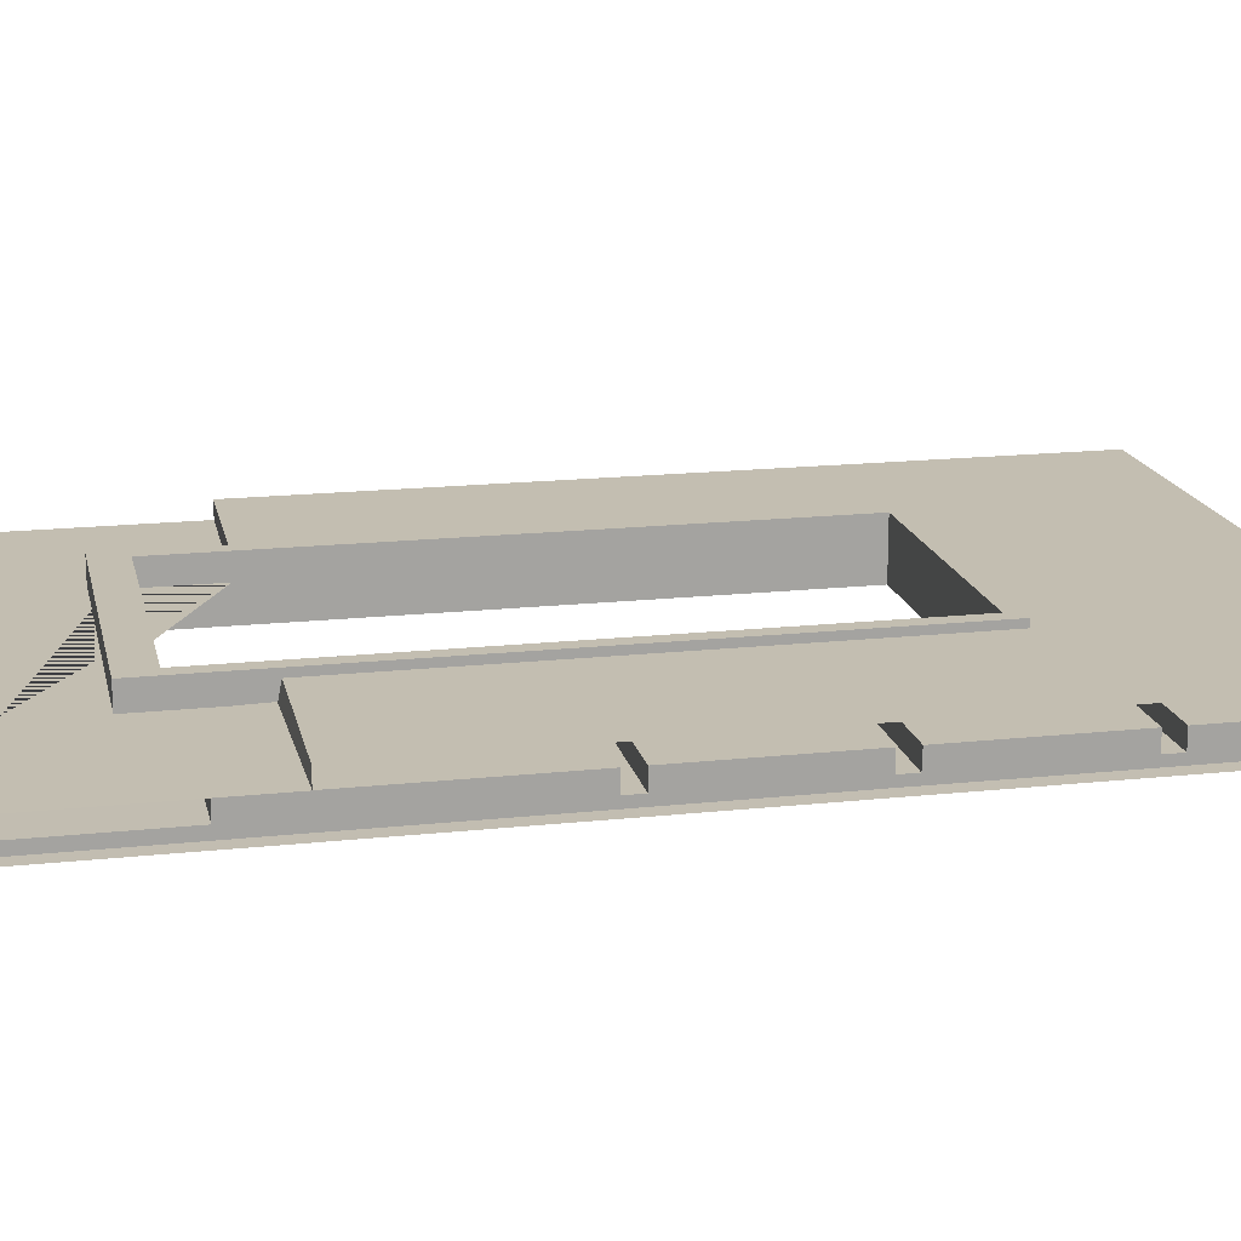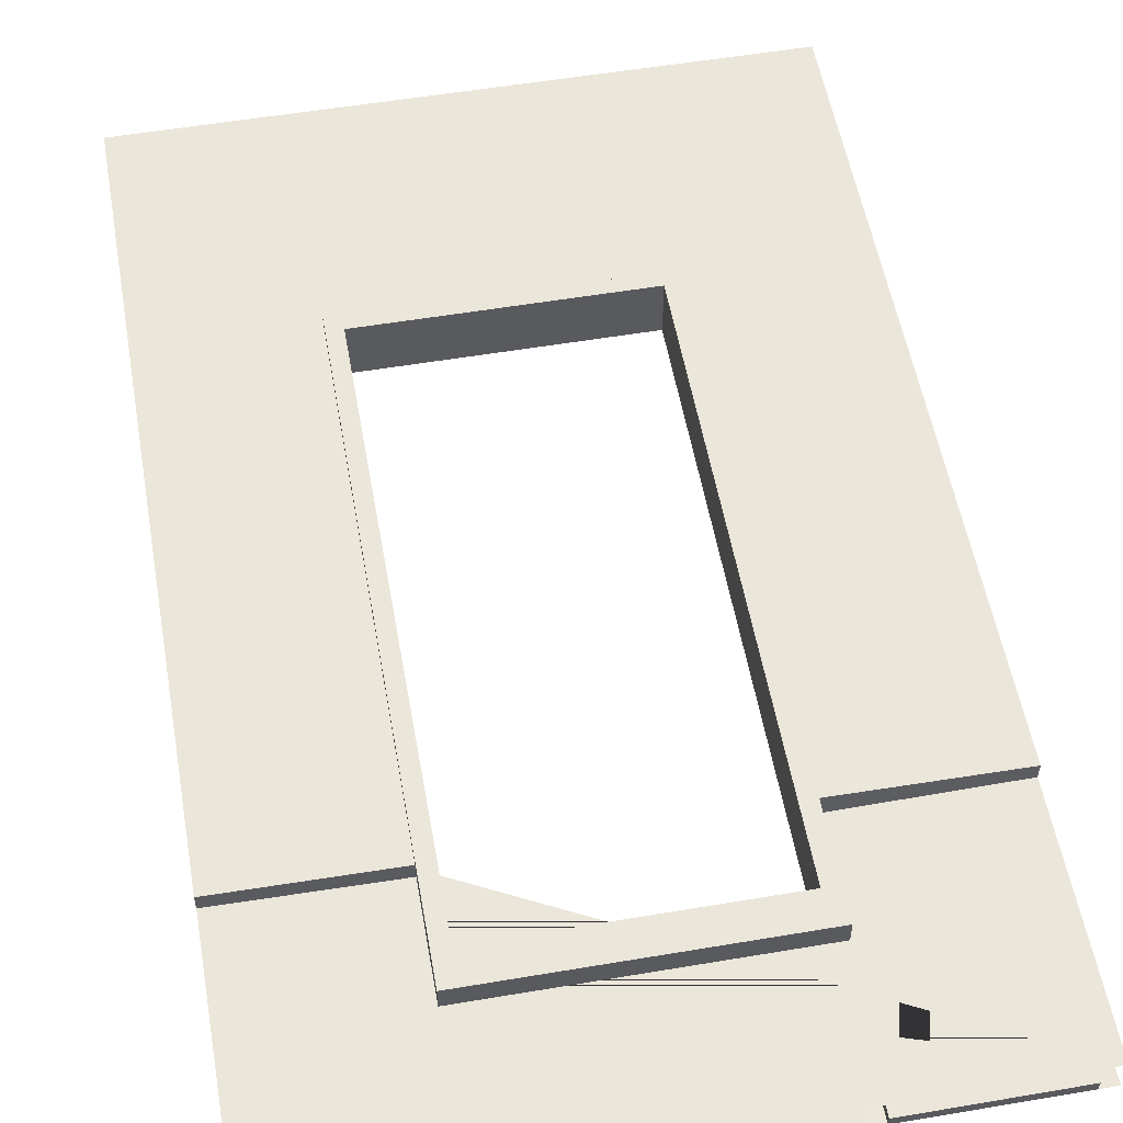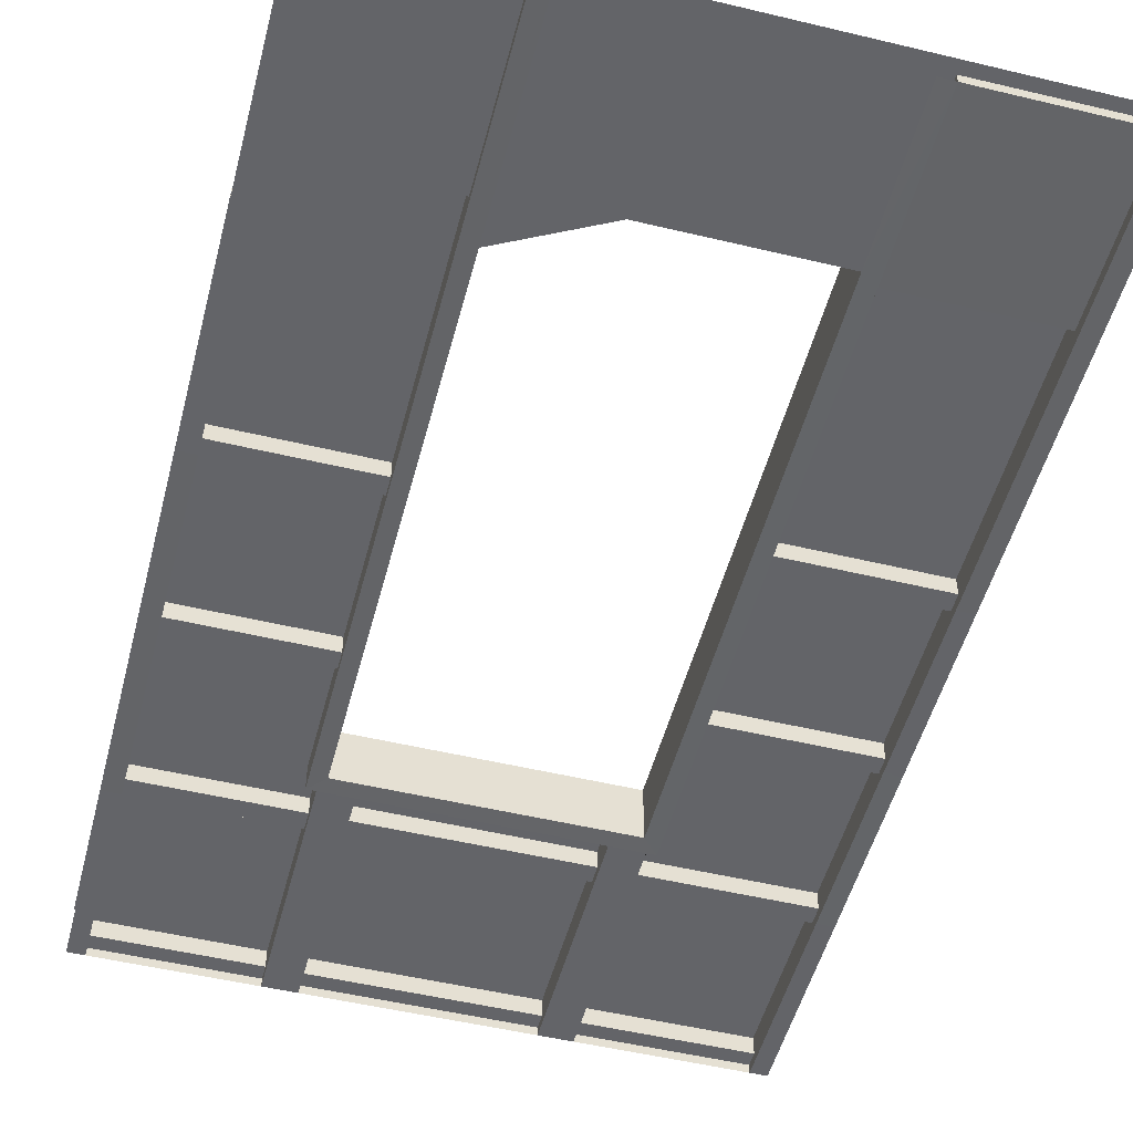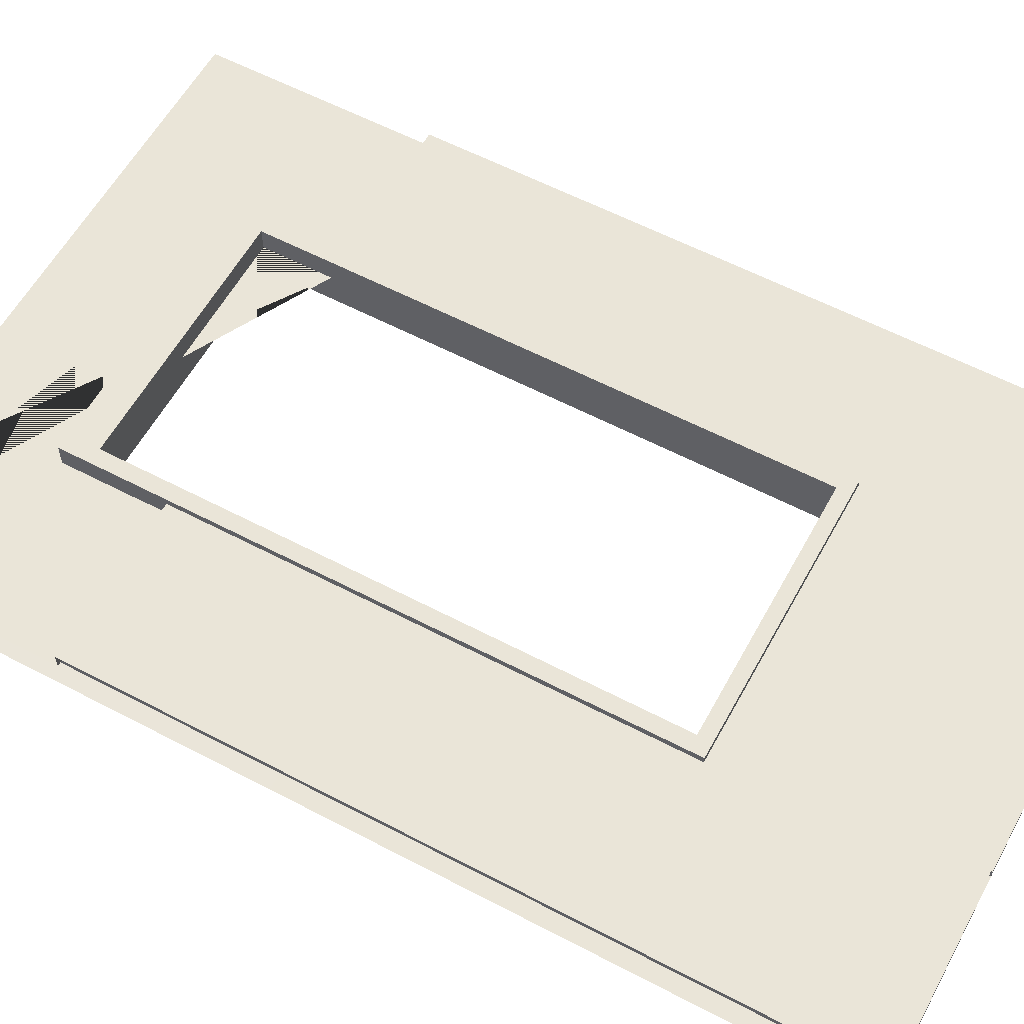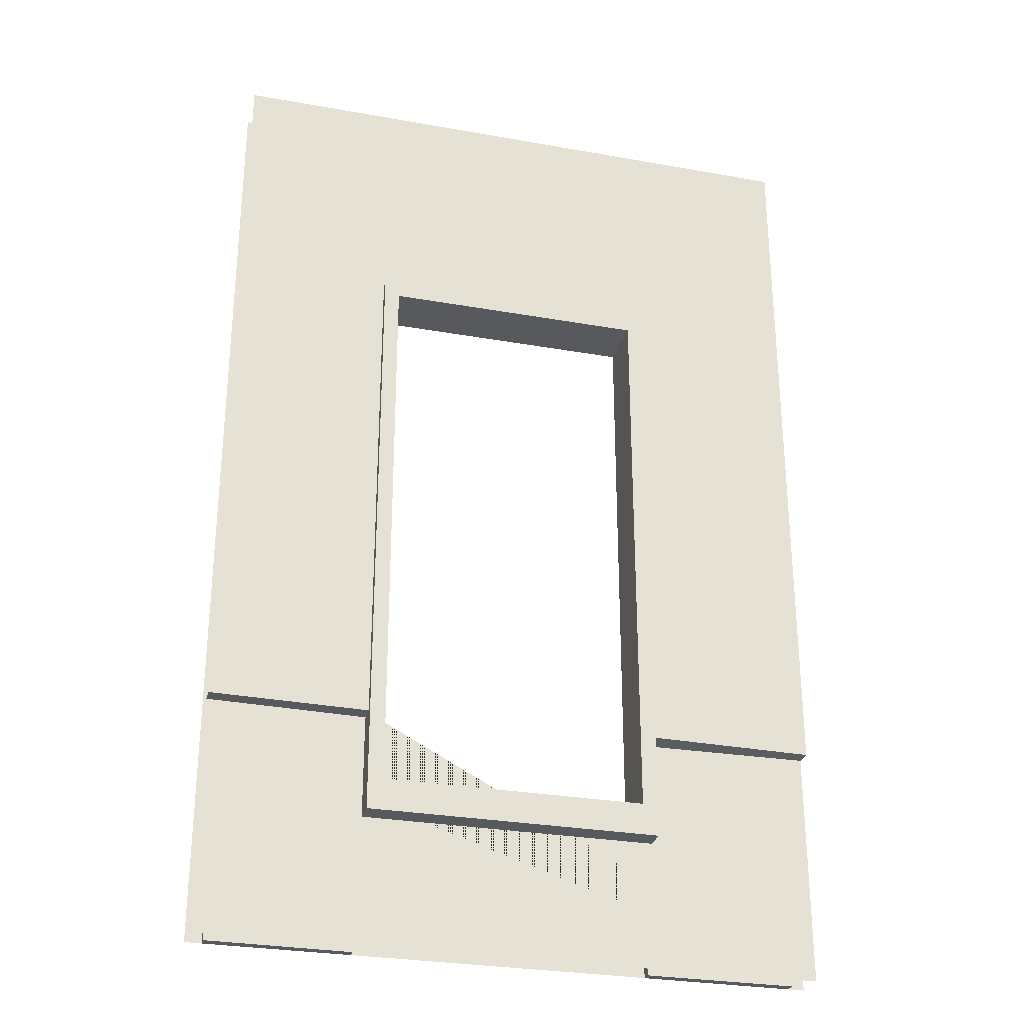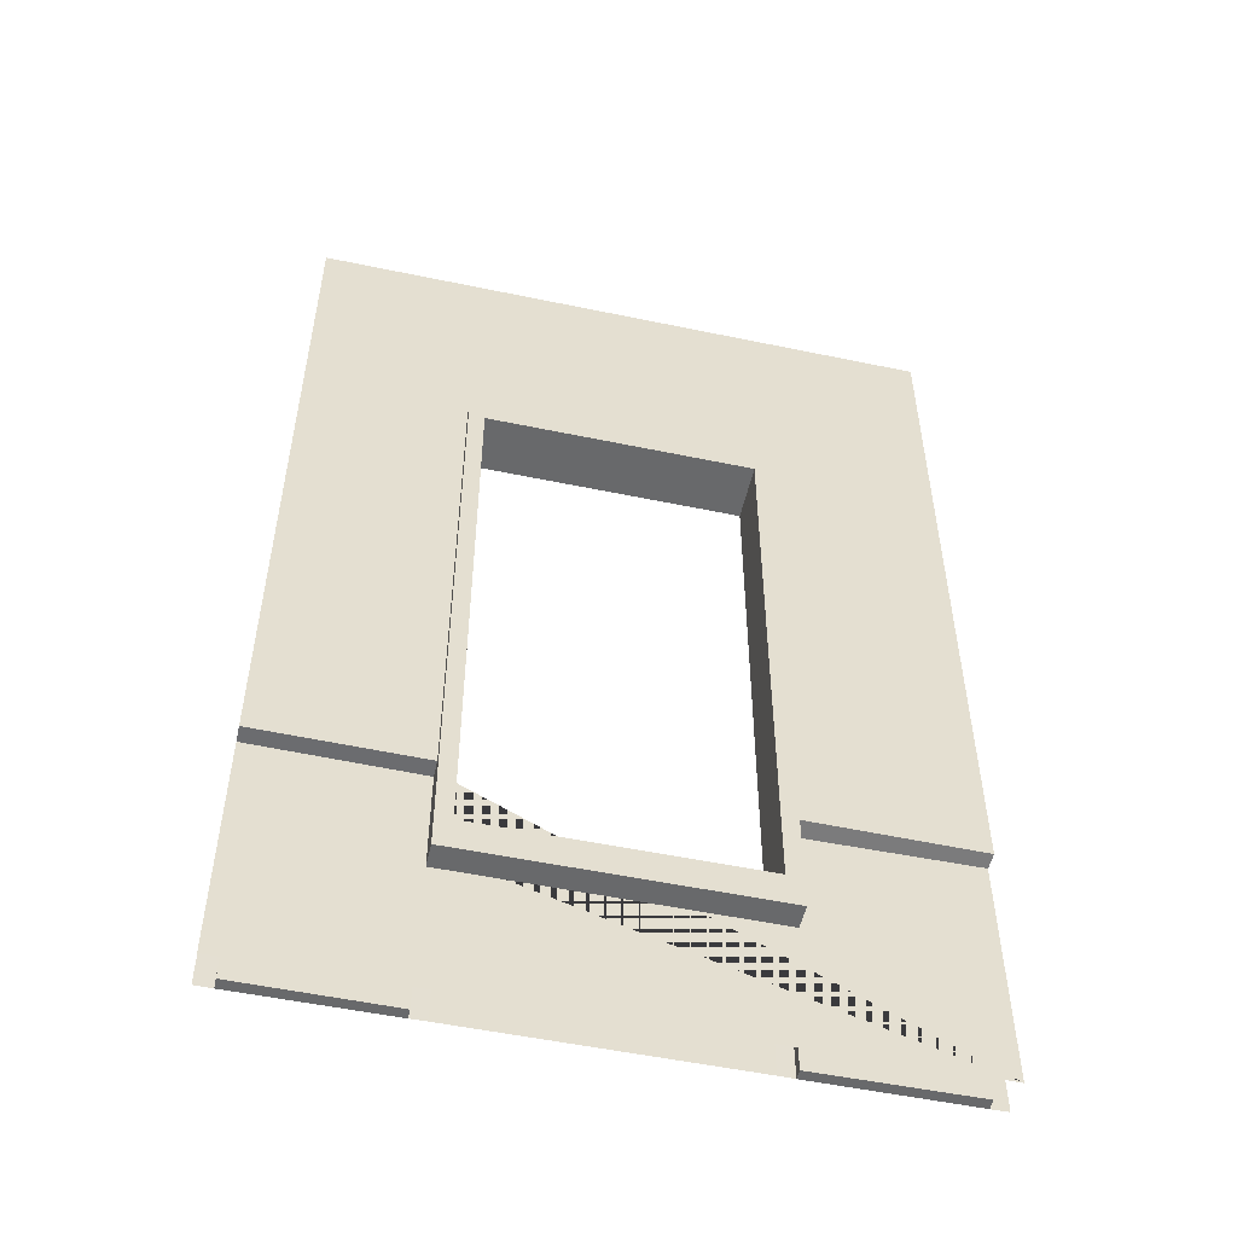
<metadata>
{"format":"obj","ext":"obj","renderer":"f3d","projection":"perspective","resolution":1024,"background":"white","views":[{"elev":17.2,"azim":77.7,"up":"+Z"},{"elev":55.0,"azim":-10.1,"up":"+Z"},{"elev":-51.3,"azim":-14.6,"up":"+Z"},{"elev":58.7,"azim":118.5,"up":"+Z"},{"elev":-29.0,"azim":-14.9,"up":"+Y"},{"elev":-52.6,"azim":-12.7,"up":"+Y"}]}
</metadata>
<code>
v 63.96 195 3.1e-05
v 70.07 188.4 4.6e-05
v 176.4 188.4 22.93
v 70.07 188.4 22.93
v 182.5 195 -0.01386
v 176.4 188.4 0.02663
v 182.5 195 10.96
v 63.96 195 10.96
v 63.96 -104.3 -0.03328
v 70.07 -104.3 0.06384
v 63.96 195 3.1e-05
v 70.07 188.4 4.6e-05
v 70.07 -40 22.93
v 63.96 -40 -0.03328
v 70.07 -40 0.05322
v 63.96 -104.3 3.888
v 63.96 -33.81 3.888
v 63.96 -33.81 10.96
v 182.5 -104.3 -0.03328
v 176.4 -104.3 0.06384
v 176.4 -40 22.93
v 182.5 -40 -0.02776
v 176.4 -40 0.05322
v 182.5 -104.3 3.888
v 182.5 -33.81 3.888
v 182.5 -33.81 10.96
v 0 290 4.6e-05
v 0 -104.3 -0
v 6.63 -104.3 -0.06657
v 6.63 290 4.6e-05
v 0 141.4 1.9e-05
v 6.63 140.3 0.06384
v 0 70.49 4e-06
v 6.63 70.49 4.6e-05
v 0 212.4 3.1e-05
v 6.63 212.4 4.6e-05
v 165.9 290 5e-05
v 6.63 -33.81 10.96
v 6.63 66.92 10.96
v 6.63 145 10.96
v 6.63 208.8 10.96
v 6.63 74.05 10.96
v 6.63 137.9 10.96
v 165.9 283.8 12.43
v 6.63 216 10.96
v 6.63 283.8 10.96
v 6.63 144.8 3.628
v 6.63 138 3.628
v 165.9 283.8 3.628
v 165.9 290 3.628
v 6.63 74.05 3.628
v 6.63 66.92 3.628
v 6.63 -33.81 4.149
v 6.63 -104.3 4.149
v 6.63 208.8 3.628
v 6.63 216 3.628
v 6.63 283.8 3.628
v 6.63 290 3.628
v 250 290 4.6e-05
v 250 -104.3 -0
v 243.4 -104.3 -0.06657
v 243.4 290 4.6e-05
v 250 141.4 1.9e-05
v 243.4 140.3 0.06384
v 250 70.49 4e-06
v 243.4 70.49 4.6e-05
v 250 212.4 3.1e-05
v 243.4 212.4 4.6e-05
v 178.9 290 5e-05
v 243.4 -33.81 10.96
v 243.4 66.92 10.96
v 243.4 145 10.96
v 243.4 208.8 10.96
v 243.4 74.05 10.96
v 243.4 137.9 10.96
v 178.9 283.8 10.96
v 243.4 216 10.96
v 243.4 283.8 10.96
v 243.4 144.8 3.628
v 243.4 138 3.628
v 178.9 283.8 3.628
v 178.9 290 3.628
v 243.4 74.05 3.628
v 243.4 66.92 3.628
v 243.4 -33.81 4.149
v 243.4 -104.3 4.149
v 243.4 208.8 3.628
v 243.4 216 3.628
v 243.4 283.8 3.628
v 243.4 290 3.628
v 182.5 66.92 10.96
v 182.5 66.92 3.628
v 182.5 74.05 3.628
v 182.5 74.05 10.96
v 182.5 137.9 10.96
v 182.5 138 3.628
v 182.5 144.8 3.628
v 182.5 145 10.96
v 178.9 208.8 10.96
v 178.9 208.8 3.628
v 178.9 216 3.628
v 178.9 216 10.96
v 165.9 216 12.43
v 165.9 216 3.628
v 165.9 208.8 3.628
v 165.9 208.8 10.96
v 63.96 145 10.96
v 63.96 144.8 3.628
v 63.96 138 3.628
v 63.96 137.9 10.96
v 63.96 74.05 10.96
v 63.96 74.05 3.628
v 63.96 66.92 3.628
v 63.96 66.92 10.96
v 165.9 195 10.96
v 165.9 195 3.628
v 165.9 195 5e-05
v 178.9 195 5e-05
v 178.9 195 3.628
v 178.9 195 10.96
v 80.6 208.8 10.96
v 80.6 208.8 3.628
v 80.6 216 3.628
v 80.6 216 12.43
v 67.6 290 3.628
v 67.6 290 4.6e-05
v 67.6 283.8 3.628
v 67.6 283.8 10.96
v 80.6 290 3.628
v 80.6 290 4.8e-05
v 80.6 283.8 3.628
v 80.6 283.8 12.43
v 80.6 290 5e-05
v 80.6 283.8 12.43
v 80.6 283.8 3.628
v 67.6 290 5e-05
v 67.6 283.8 3.628
v 67.6 208.8 10.96
v 67.6 208.8 3.628
v 67.6 216 3.628
v 67.6 216 10.96
v 80.6 195 10.96
v 80.6 195 3.628
v 80.6 195 5e-05
v 67.6 195 5e-05
v 67.6 195 3.628
v 67.6 195 10.96
v 80.6 290 3.628
v 67.6 290 3.628
v 165.9 283.8 10.96
v 80.6 216 10.96
v 80.6 283.8 10.96
v 165.9 216 10.96
v 182.7 194.2 22.93
v 63.75 194.2 22.93
v 63.75 -52.93 22.93
v 182.7 -52.93 22.93
v 182.7 194.2 19.33
v 63.75 194.2 19.33
v 63.75 -52.93 12.52
v 182.7 -52.93 12.52
v 0 290 20
v 0 -10 20
v 250 290 20
v 250 -10 20
v 68.54 189.8 20
v 68.61 -10.68 20
v 177.2 -9.316 20
v 177.1 189.8 20
v 0 -10 13.34
v 250 -10 13.34
v 0 -104.3 13.34
v 250 -104.3 13.34
v 69.21 -10.93 13.34
v 179.1 -10.68 13.34
v 69.21 -46.68 13.34
v 179.1 -46.46 13.34
f 2 1 5 6
f 4 2 6 3
f 8 7 5 1
f 12 15 14 11
f 4 13 15 12
f 15 10 9
f 17 18 14
f 9 16 17 14
f 8 11 14
f 18 8 14
f 15 9 14
f 6 5 22 23
f 3 6 23 21
f 23 19 20
f 25 22 26
f 19 22 25 24
f 7 22 5
f 26 22 7
f 23 22 19
f 15 13 21 23
f 15 23 20 10
f 34 29 28 33
f 114 18 38 39
f 49 50 37
f 36 32 31 35
f 32 34 33 31
f 110 111 42 43
f 36 35 27 30
f 47 48 32
f 51 52 34
f 29 34 52 53
f 40 47 55 41
f 43 42 51 48
f 45 56 57 46
f 107 108 47 40
f 108 109 48 47
f 43 48 109 110
f 121 106 115 142
f 104 105 122 123
f 104 123 124 103
f 46 57 127 128
f 57 58 125 127
f 112 51 42 111
f 112 113 52 51
f 52 113 114 39
f 53 52 39 38
f 17 53 38 18
f 54 53 17 16
f 29 53 54
f 55 47 32 36
f 56 55 36
f 56 36 30 57
f 30 58 57
f 48 51 34 32
f 58 30 126 125
f 54 16 9 29
f 66 65 60 61
f 91 71 70 26
f 81 69 82
f 68 67 63 64
f 99 73 72 98 7
f 64 63 65 66
f 95 75 74 94
f 59 67 68 62
f 79 64 80
f 83 66 84
f 61 85 84 66
f 72 73 87 79
f 75 80 83 74
f 88 77 78 89
f 98 72 79 97
f 97 79 80 96
f 75 95 96 80
f 87 73 99 100
f 101 88 87 100
f 101 102 77 88
f 89 78 76 81
f 90 89 81 82
f 93 94 74 83
f 93 83 84 92
f 84 71 91 92
f 85 70 71 84
f 25 26 70 85
f 86 24 25 85
f 61 86 85
f 87 68 64 79
f 88 68 87
f 68 88 89 62
f 62 89 90
f 80 64 66 83
f 69 62 90 82
f 86 61 19 24
f 49 116 115 44
f 37 117 116 49
f 118 117 37 69
f 69 81 119 118
f 81 76 120 119
f 102 76 78
f 7 120 76 102 99
f 41 138 8 107 40
f 102 78 77
f 132 131 49 44
f 131 129 50 49
f 129 130 37 50
f 55 139 138 41
f 140 139 55 56
f 140 56 45 141
f 135 134 142 143
f 133 148 135
f 145 136 133 144
f 136 137 149
f 138 139 146 147
f 141 46 128
f 141 45 46
f 133 135 143 144
f 136 145 146 139 140 137
f 153 152 150
f 153 151 152
f 8 138 147
f 137 140 141 128
f 121 122 105 106
f 4 3 154 155
f 13 4 155 156
f 3 21 157 154
f 21 13 156 157
f 155 154 158 159
f 156 155 159 160
f 154 157 161 158
f 157 156 160 161
f 162 163 167 166
f 165 164 169 168
f 164 162 166 169
f 165 168 175 171
f 171 175 173
f 172 174 170
f 174 167 163 170
f 173 175 177 176 174 172

</code>
